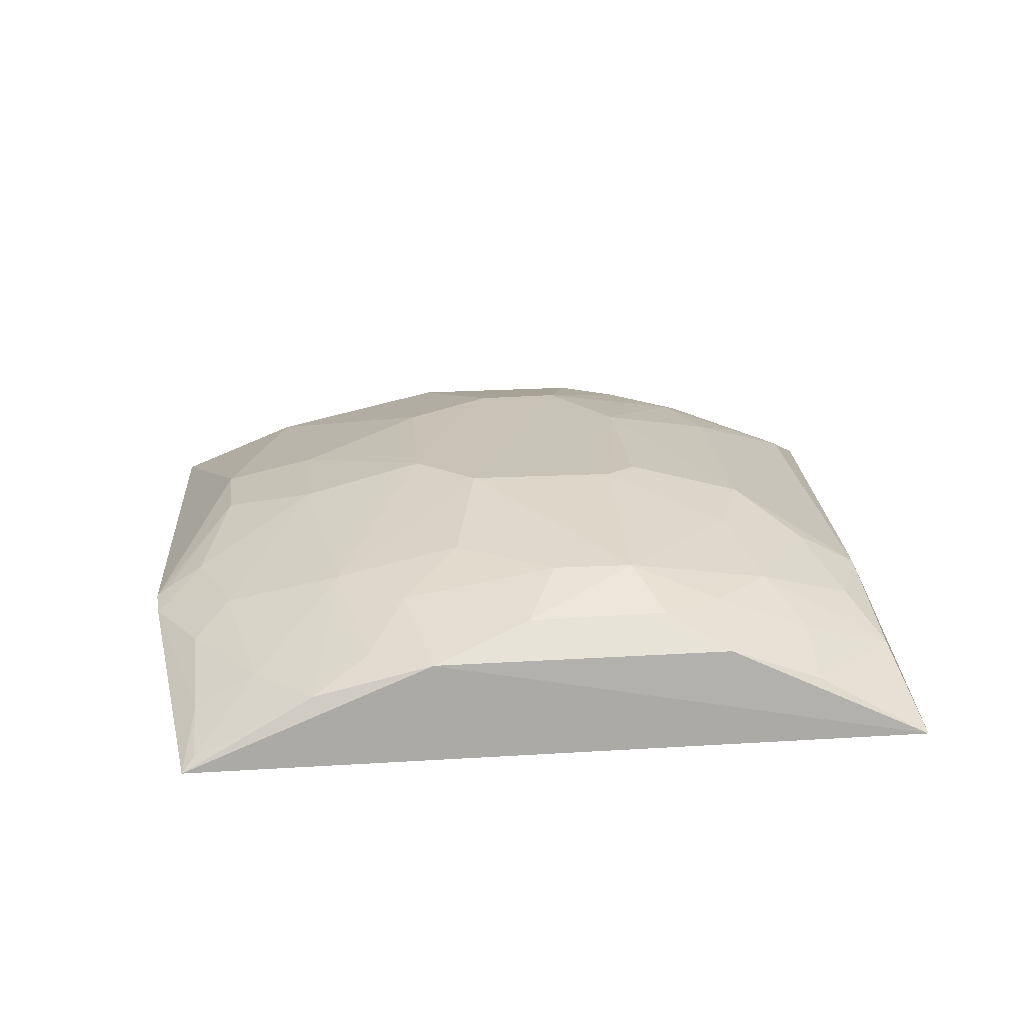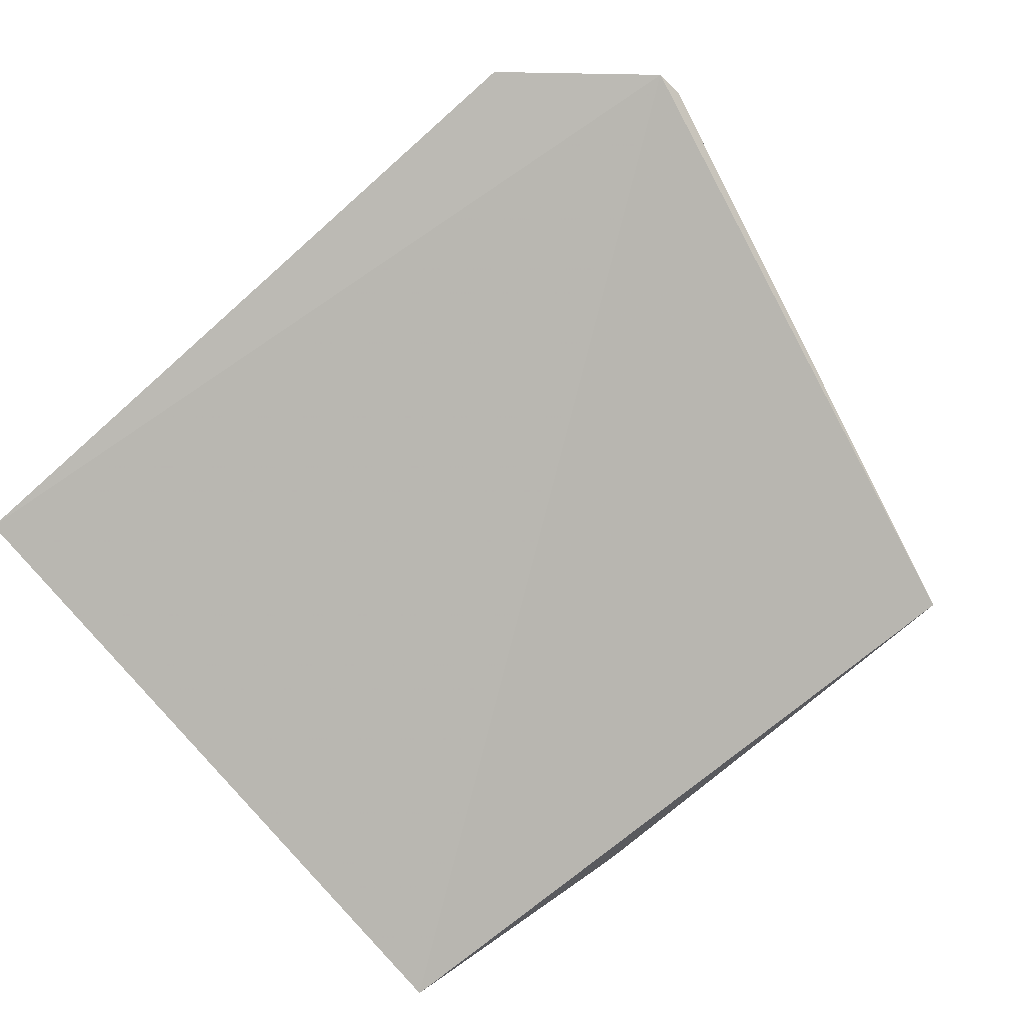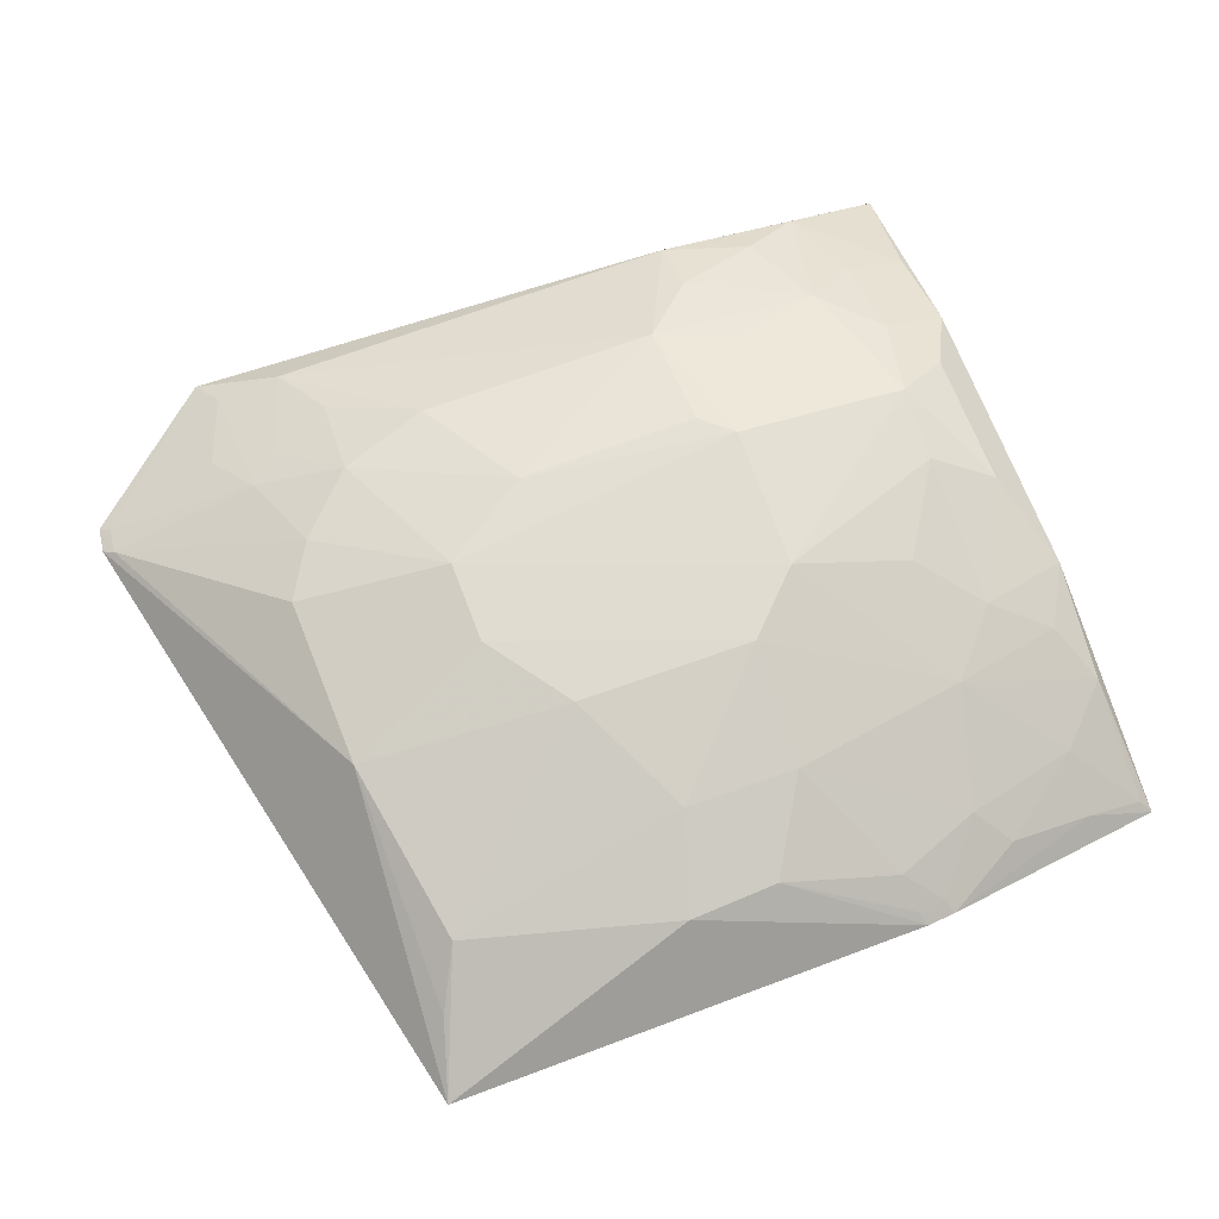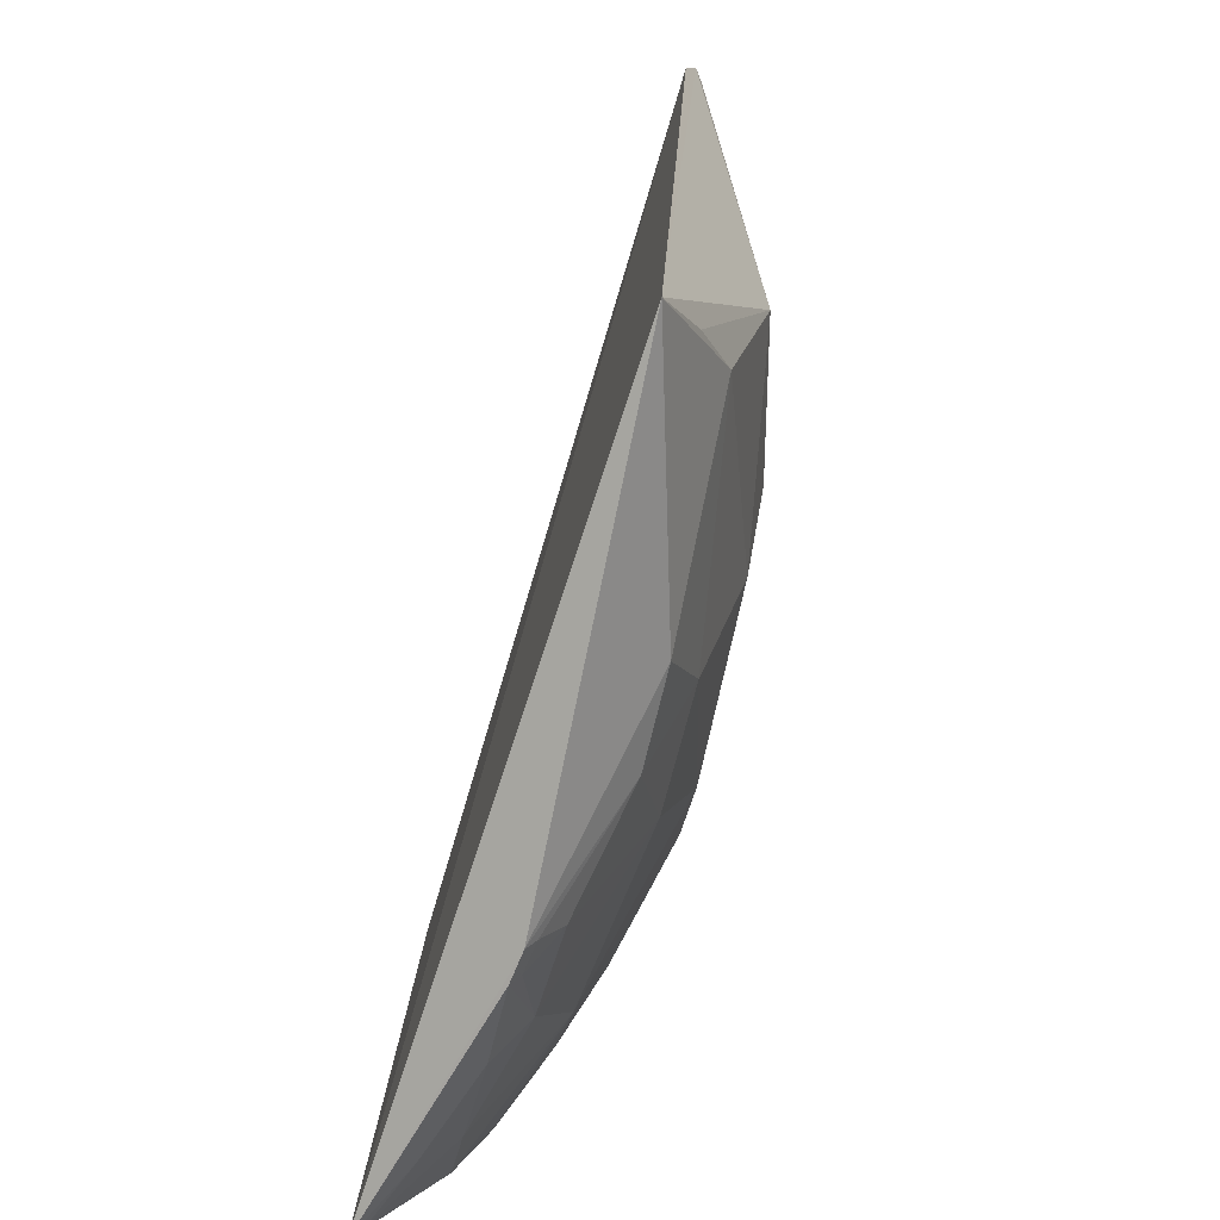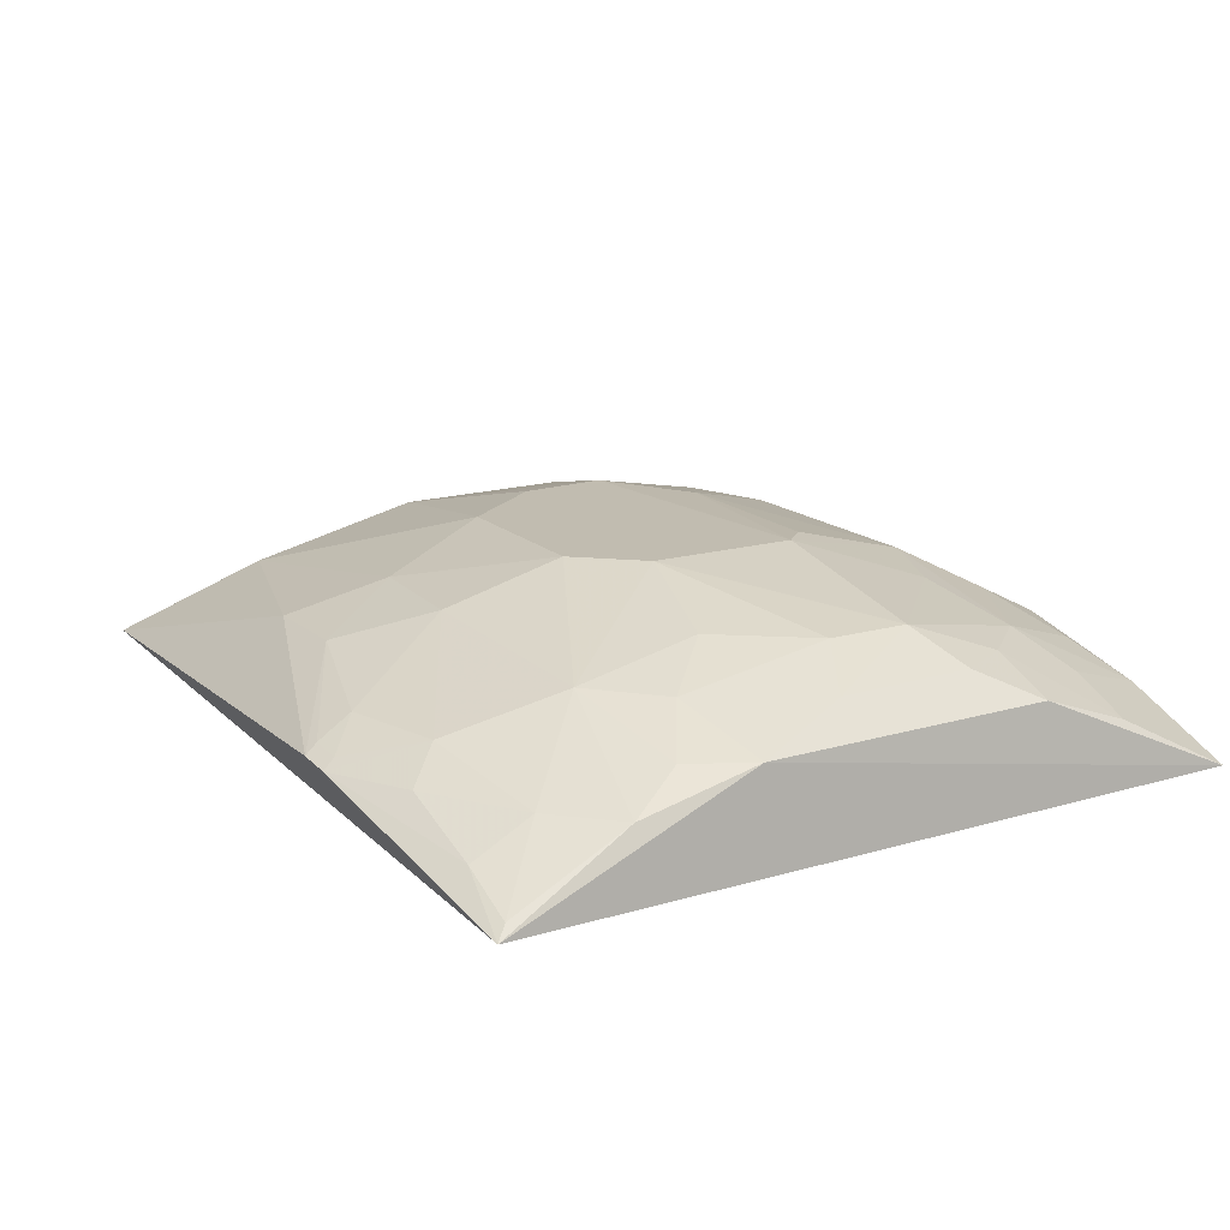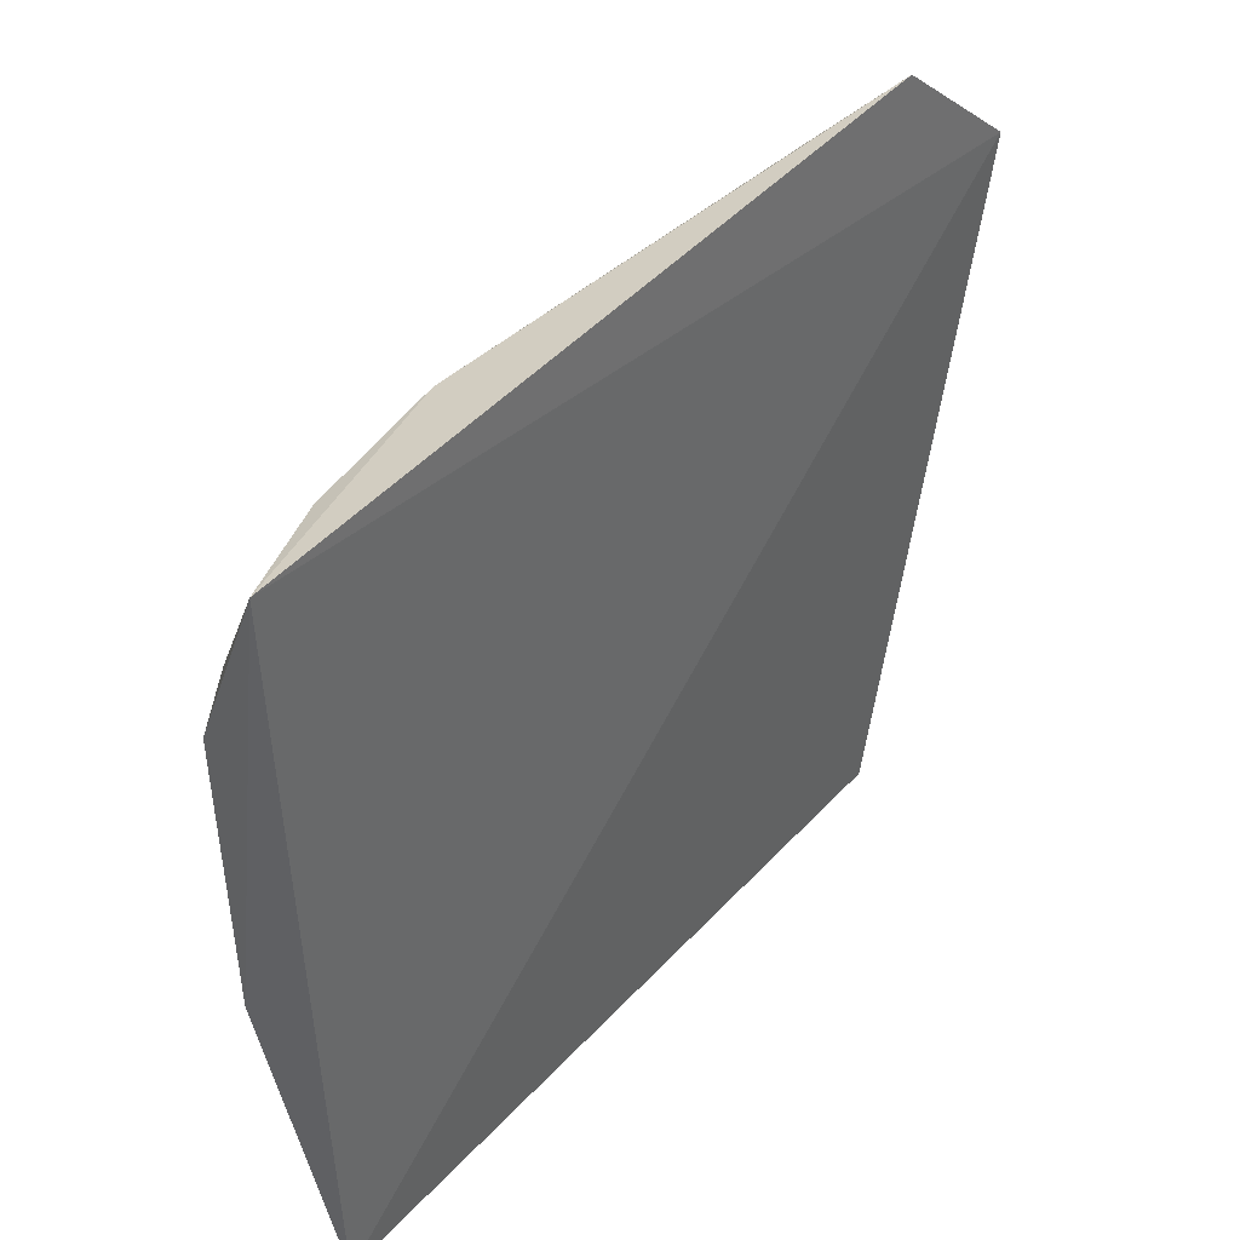
<metadata>
{"format":"obj","ext":"obj","renderer":"f3d","projection":"perspective","resolution":1024,"background":"white","views":[{"elev":19.7,"azim":85.1,"up":"+Z"},{"elev":-78.4,"azim":-140.2,"up":"+Z"},{"elev":68.4,"azim":-21.0,"up":"+Z"},{"elev":-77.0,"azim":-103.2,"up":"+Y"},{"elev":16.0,"azim":59.9,"up":"+Z"},{"elev":42.4,"azim":132.0,"up":"+Y"}]}
</metadata>
<code>
v 0.1431 -0.2074 0.3986
v 0.2608 -0.1892 0.3635
v 0.2157 0.02981 0.4444
v -0.1038 0.1803 0.3955
v -0.1056 -0.2059 0.3949
v 0.265 0.1689 0.3716
v 0.1835 -0.1133 0.4304
v 0.1285 -0.2088 0.401
v -0.1716 0.1218 0.3962
v 0.2577 -0.0693 0.4131
v 0.141 0.1299 0.4291
v 0.1824 -0.1859 0.3989
v -0.021 -0.02564 0.4609
v 0.1241 -0.1856 0.4152
v 0.2581 0.07271 0.4154
v 0.2546 -0.1265 0.3978
v 0.2128 -0.007827 0.443
v 0.1414 0.1596 0.4138
v 0.2267 -0.1839 0.3823
v -0.09409 -0.05504 0.4439
v 0.1124 0.04436 0.4604
v -0.0503 0.08759 0.4439
v 0.1261 -0.2024 0.4052
v 0.09617 -0.06996 0.46
v 0.1674 -0.1692 0.4127
v 0.2423 0.04334 0.4299
v 0.1988 0.1 0.4293
v 0.241 -0.09938 0.4126
v 0.2427 -0.02281 0.4283
v -0.06376 0.1612 0.4136
v 0.2561 -0.1835 0.3693
v -0.1732 0.1078 0.4
v -0.0933 0.101 0.4296
v -0.09533 0.0304 0.4445
v 0.02322 0.04497 0.4608
v 0.1407 -0.2012 0.4028
v 0.02341 -0.1735 0.4297
v 0.09401 -0.1288 0.4433
v 0.1275 0.03007 0.4617
v 0.1256 -0.04101 0.4608
v 0.2262 -0.1546 0.3978
v 0.2257 0.07126 0.4293
v 0.1124 0.1008 0.4456
v 0.2575 0.1161 0.3996
v 0.1837 0.1458 0.4136
v 0.2116 -0.08159 0.429
v -0.109 0.1261 0.4159
v -0.168 0.1041 0.4036
v -0.07836 0.115 0.4277
v -0.02089 0.01516 0.4618
v -0.07905 0.05846 0.444
v 0.06748 -0.1718 0.4292
v -0.07919 -0.1439 0.428
v 0.008707 -0.06783 0.4594
v 0.153 0.08679 0.4425
v -0.006042 0.1025 0.4443
v 0.2257 0.1163 0.4126
v 0.2133 0.1601 0.3979
v 0.1833 -0.05366 0.4442
v -0.1663 0.118 0.3998
v -0.09547 0.1646 0.4048
v -0.04842 0.1299 0.4286
v 0.03859 -0.128 0.445
v -0.09394 -0.1706 0.4124
f 8 5 2
f 8 2 1
f 9 2 5
f 9 6 2
f 9 4 6
f 10 2 6
f 15 10 6
f 16 2 10
f 18 6 4
f 19 12 1
f 19 1 2
f 25 1 12
f 26 10 15
f 28 16 10
f 28 7 16
f 29 3 17
f 29 26 3
f 29 10 26
f 30 18 4
f 31 19 2
f 31 2 16
f 32 9 5
f 32 5 20
f 36 14 23
f 36 25 14
f 36 1 25
f 36 23 8
f 36 8 1
f 37 5 8
f 38 7 24
f 38 25 7
f 38 14 25
f 39 21 35
f 40 24 7
f 40 17 3
f 40 3 39
f 40 13 24
f 41 16 7
f 41 7 25
f 41 31 16
f 41 19 31
f 41 25 12
f 41 12 19
f 42 26 15
f 42 3 26
f 42 27 3
f 43 27 11
f 43 21 39
f 43 35 21
f 43 11 18
f 43 18 30
f 44 15 6
f 44 42 15
f 45 18 11
f 45 11 27
f 46 7 28
f 46 28 10
f 46 29 17
f 46 10 29
f 48 9 32
f 48 32 20
f 48 20 34
f 49 33 22
f 49 30 33
f 50 34 20
f 50 20 13
f 50 39 35
f 50 40 39
f 50 13 40
f 50 35 22
f 51 22 33
f 51 48 34
f 51 33 48
f 51 50 22
f 51 34 50
f 52 23 14
f 52 14 38
f 52 37 8
f 52 8 23
f 53 5 37
f 54 24 13
f 54 13 20
f 54 20 53
f 55 39 3
f 55 3 27
f 55 43 39
f 55 27 43
f 56 22 35
f 56 35 43
f 56 43 30
f 57 27 42
f 57 42 44
f 58 6 18
f 58 18 45
f 58 45 27
f 58 27 57
f 58 57 44
f 58 44 6
f 59 40 7
f 59 7 46
f 59 46 17
f 59 17 40
f 60 4 9
f 60 9 48
f 60 48 33
f 60 33 47
f 61 47 33
f 61 33 30
f 61 30 4
f 61 60 47
f 61 4 60
f 62 49 22
f 62 30 49
f 62 56 30
f 62 22 56
f 63 52 38
f 63 37 52
f 63 38 24
f 63 24 54
f 63 54 53
f 63 53 37
f 64 53 20
f 64 20 5
f 64 5 53

</code>
